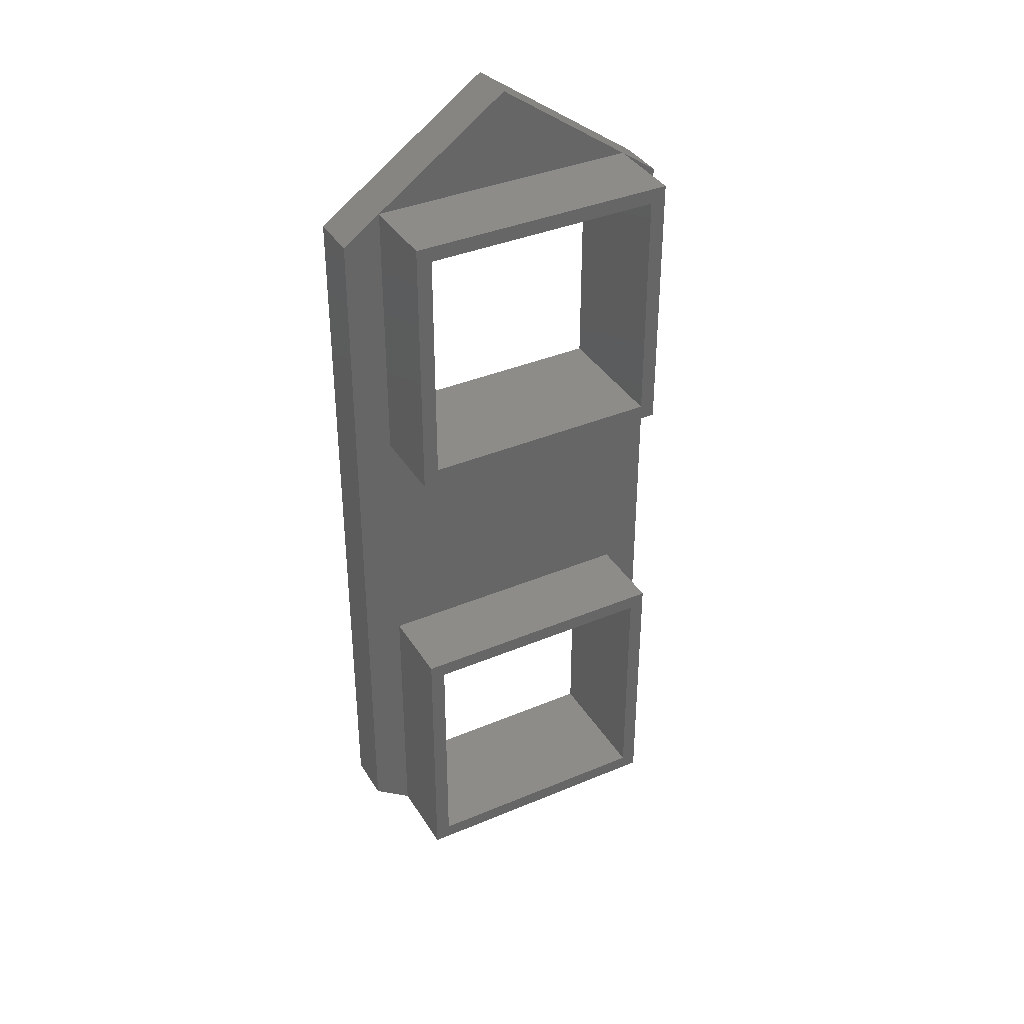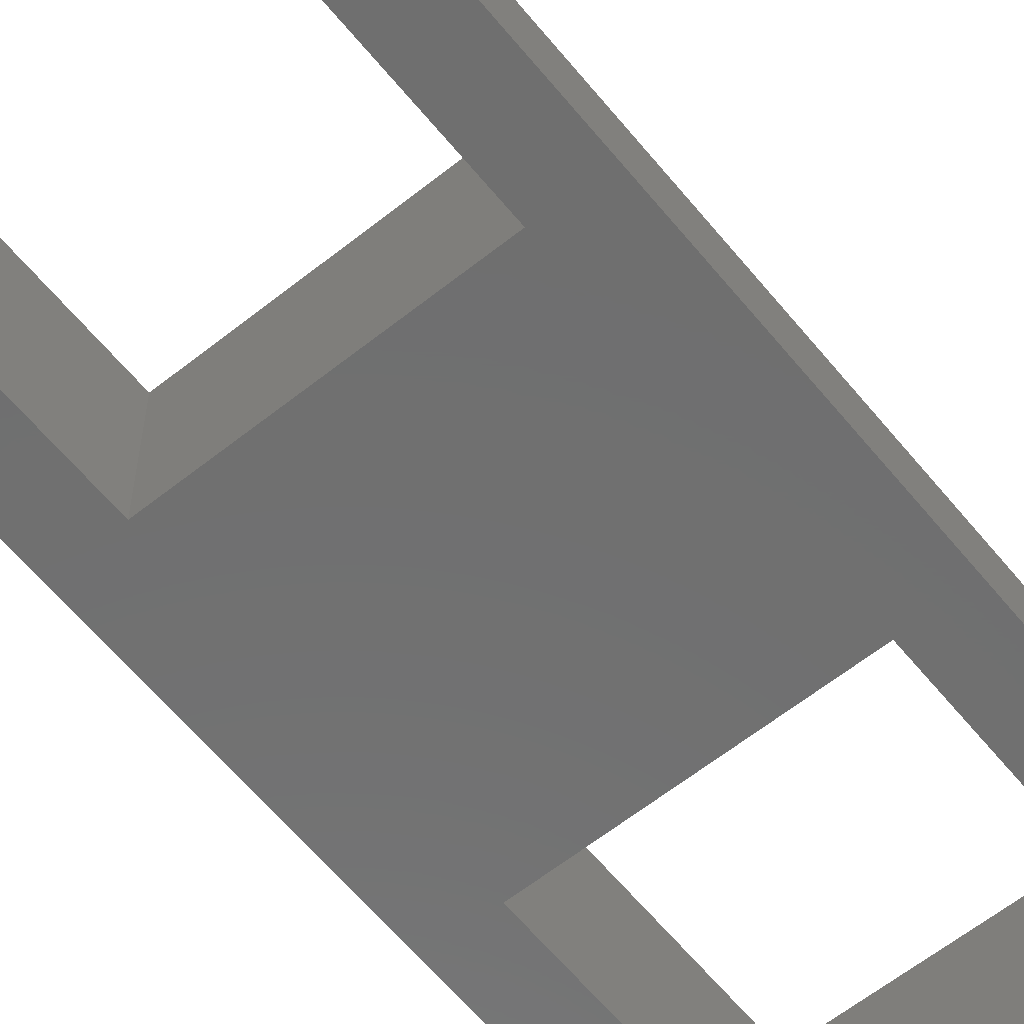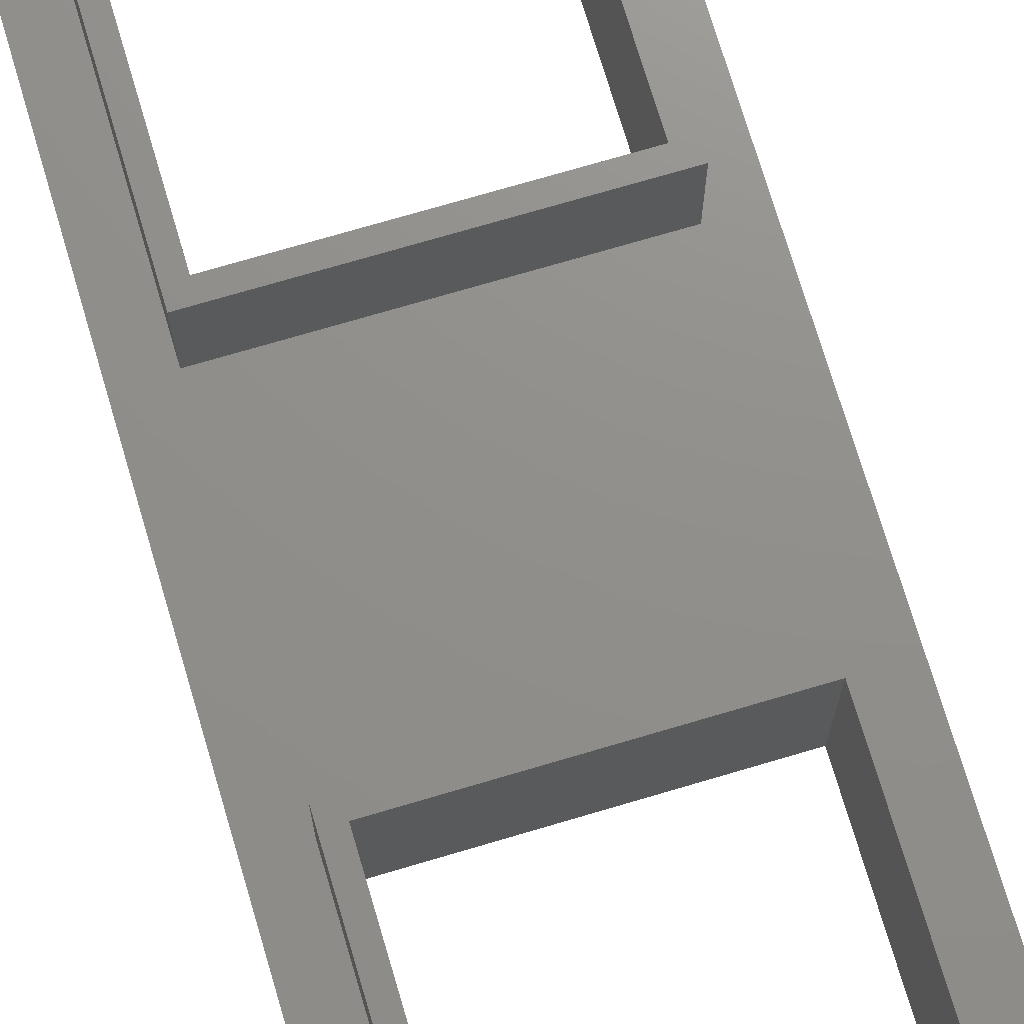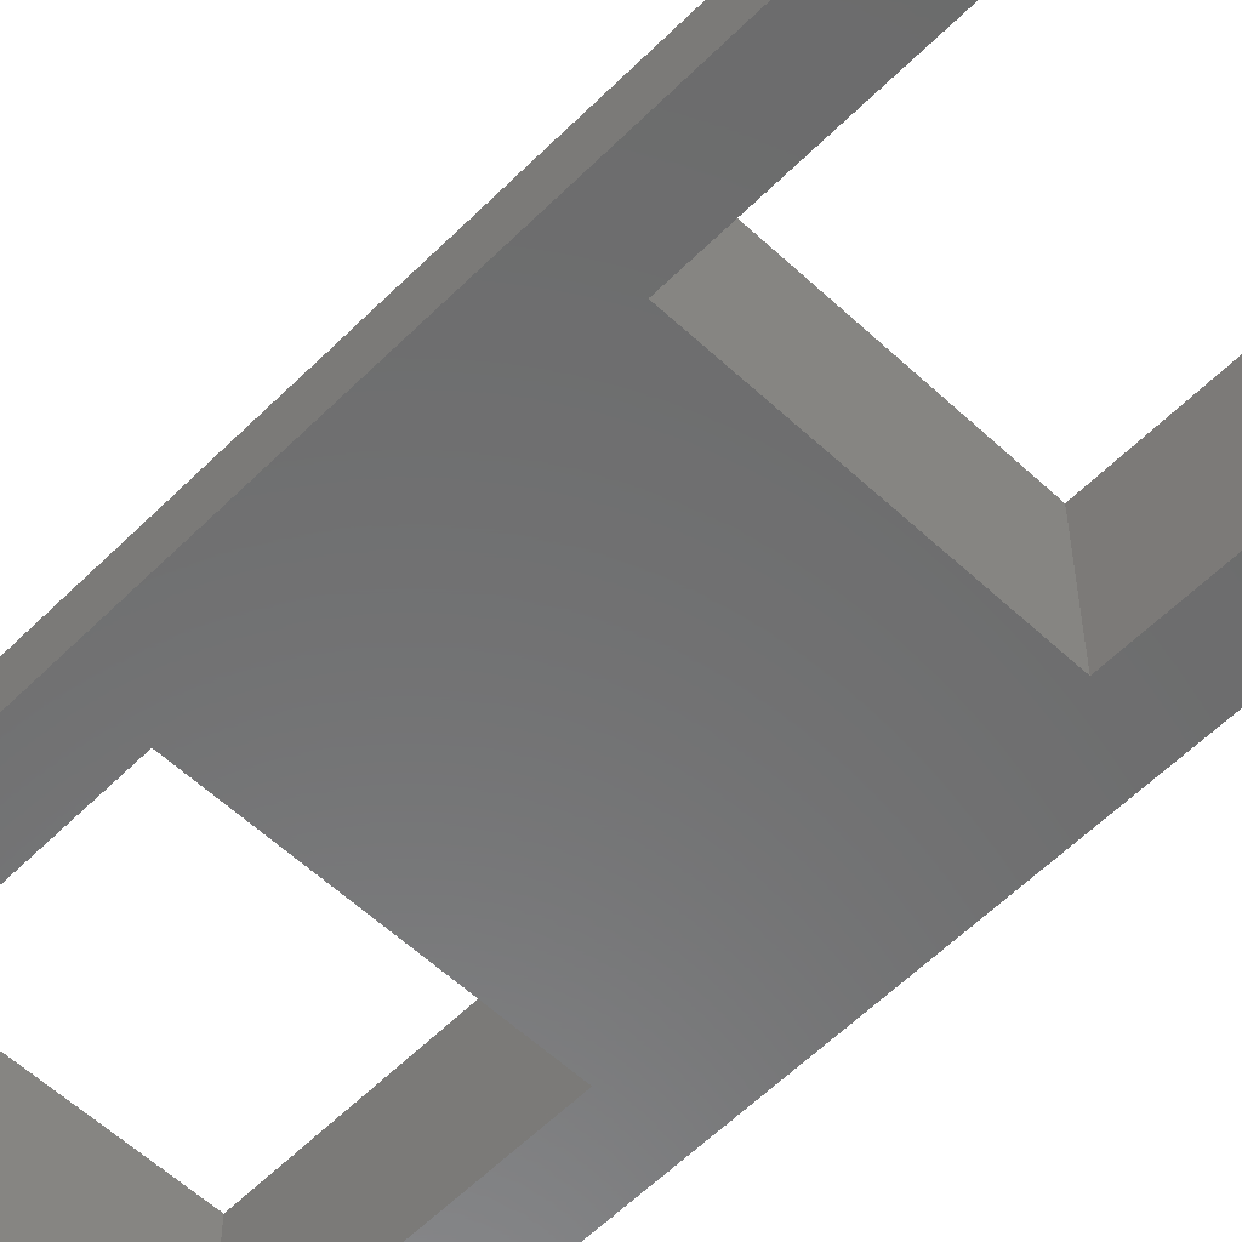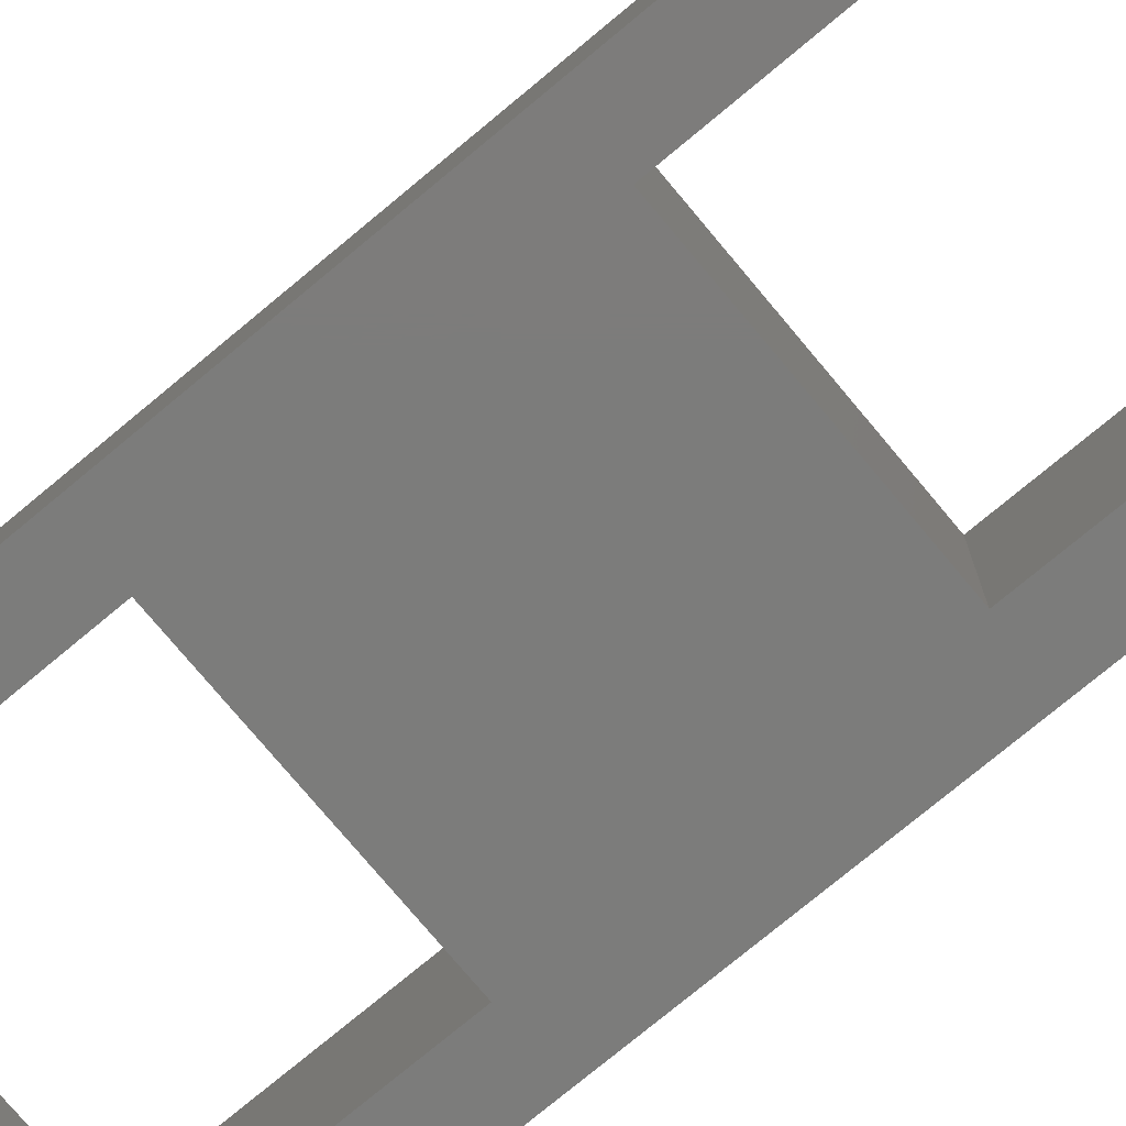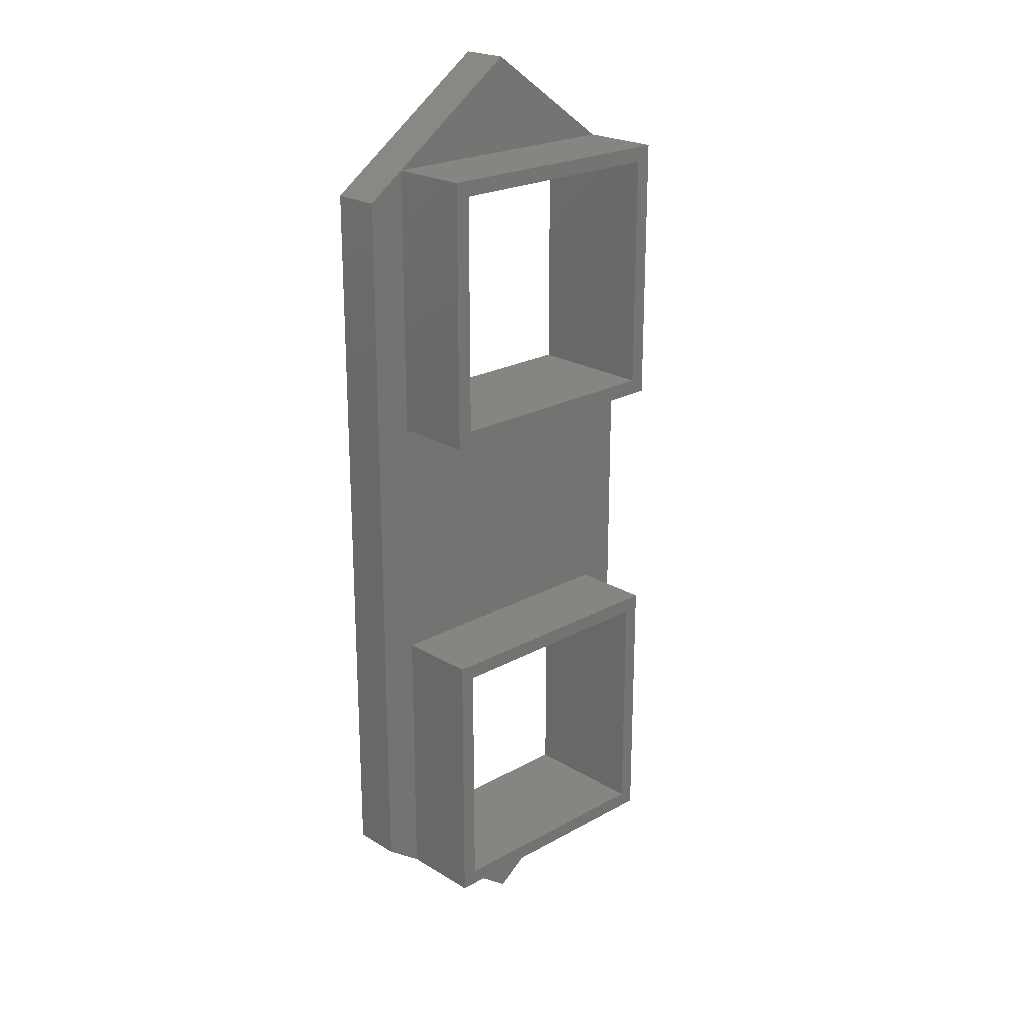
<metadata>
{"format":"stl","ext":"stl","renderer":"f3d","projection":"perspective","resolution":1024,"background":"white","views":[{"elev":37.5,"azim":-28.3,"up":"+Y"},{"elev":-61.1,"azim":39.1,"up":"+Z"},{"elev":72.8,"azim":163.5,"up":"+Z"},{"elev":-57.7,"azim":-44.1,"up":"+Z"},{"elev":-75.5,"azim":-50.2,"up":"+Z"},{"elev":22.3,"azim":-43.7,"up":"+Y"}]}
</metadata>
<code>
# stl→obj: 44 verts, 92 faces
v 5.5 -31.1 5.3
v 4.875 -30.48 5.3
v -5.5 -31.1 5.3
v -4.875 -30.48 5.3
v -5.5 -20 5.3
v -4.875 -20.62 5.3
v 5.5 -20 5.3
v 4.875 -20.62 5.3
v -4.875 -20.62 0
v -4.875 -30.48 0
v 4.875 -30.48 0
v 4.875 -20.62 0
v -4.875 0.475 0
v 2.798e-14 5 0
v 4.875 0.475 0
v 7.051 0 0
v 7.051 -30 0
v 4.875 -9.275 0
v 0 -35 0
v -7.051 -30 0
v -7.051 -1.066e-14 0
v -4.875 -9.275 0
v 5.5 -9.9 5.3
v 4.875 -9.275 5.3
v -5.5 -9.9 5.3
v -4.875 -9.275 5.3
v -5.5 1.1 5.3
v -4.875 0.475 5.3
v 5.5 1.1 5.3
v 4.875 0.475 5.3
v -7.051 -1.066e-14 2
v -5.5 1.1 2
v 2.798e-14 5 2
v 0 -35 2
v -5.5 -31.1 2
v -7.051 -30 2
v 7.051 -30 2
v 5.5 -31.1 2
v 5.5 1.1 2
v 7.051 0 2
v -5.5 -9.9 2
v 5.5 -9.9 2
v 5.5 -20 2
v -5.5 -20 2
f 1 2 3
f 3 2 4
f 3 4 5
f 5 4 6
f 5 6 7
f 7 6 8
f 7 8 1
f 1 8 2
f 6 4 9
f 9 4 10
f 2 8 11
f 11 8 12
f 2 11 4
f 4 11 10
f 6 9 8
f 8 9 12
f 13 14 15
f 16 17 11
f 16 11 12
f 16 12 18
f 16 18 15
f 16 15 14
f 19 20 10
f 19 10 11
f 19 11 17
f 21 14 13
f 21 13 22
f 21 22 9
f 21 9 10
f 21 10 20
f 22 18 9
f 9 18 12
f 23 24 25
f 25 24 26
f 25 26 27
f 27 26 28
f 27 28 29
f 29 28 30
f 29 30 23
f 23 30 24
f 28 13 30
f 30 13 15
f 24 30 18
f 18 30 15
f 24 18 26
f 26 18 22
f 28 26 13
f 13 26 22
f 31 32 21
f 21 32 33
f 21 33 14
f 19 34 20
f 20 34 35
f 20 35 36
f 17 37 19
f 19 37 38
f 19 38 34
f 33 39 14
f 14 39 40
f 14 40 16
f 39 33 32
f 31 41 32
f 40 39 42
f 40 42 43
f 40 43 38
f 40 38 37
f 44 43 42
f 44 42 41
f 44 41 31
f 44 31 36
f 44 36 35
f 35 34 38
f 5 7 44
f 44 7 43
f 1 38 7
f 7 38 43
f 1 3 38
f 38 3 35
f 5 44 3
f 3 44 35
f 27 29 32
f 32 29 39
f 23 42 29
f 29 42 39
f 23 25 42
f 42 25 41
f 27 32 25
f 25 32 41
f 40 37 16
f 16 37 17
f 31 21 36
f 36 21 20

</code>
